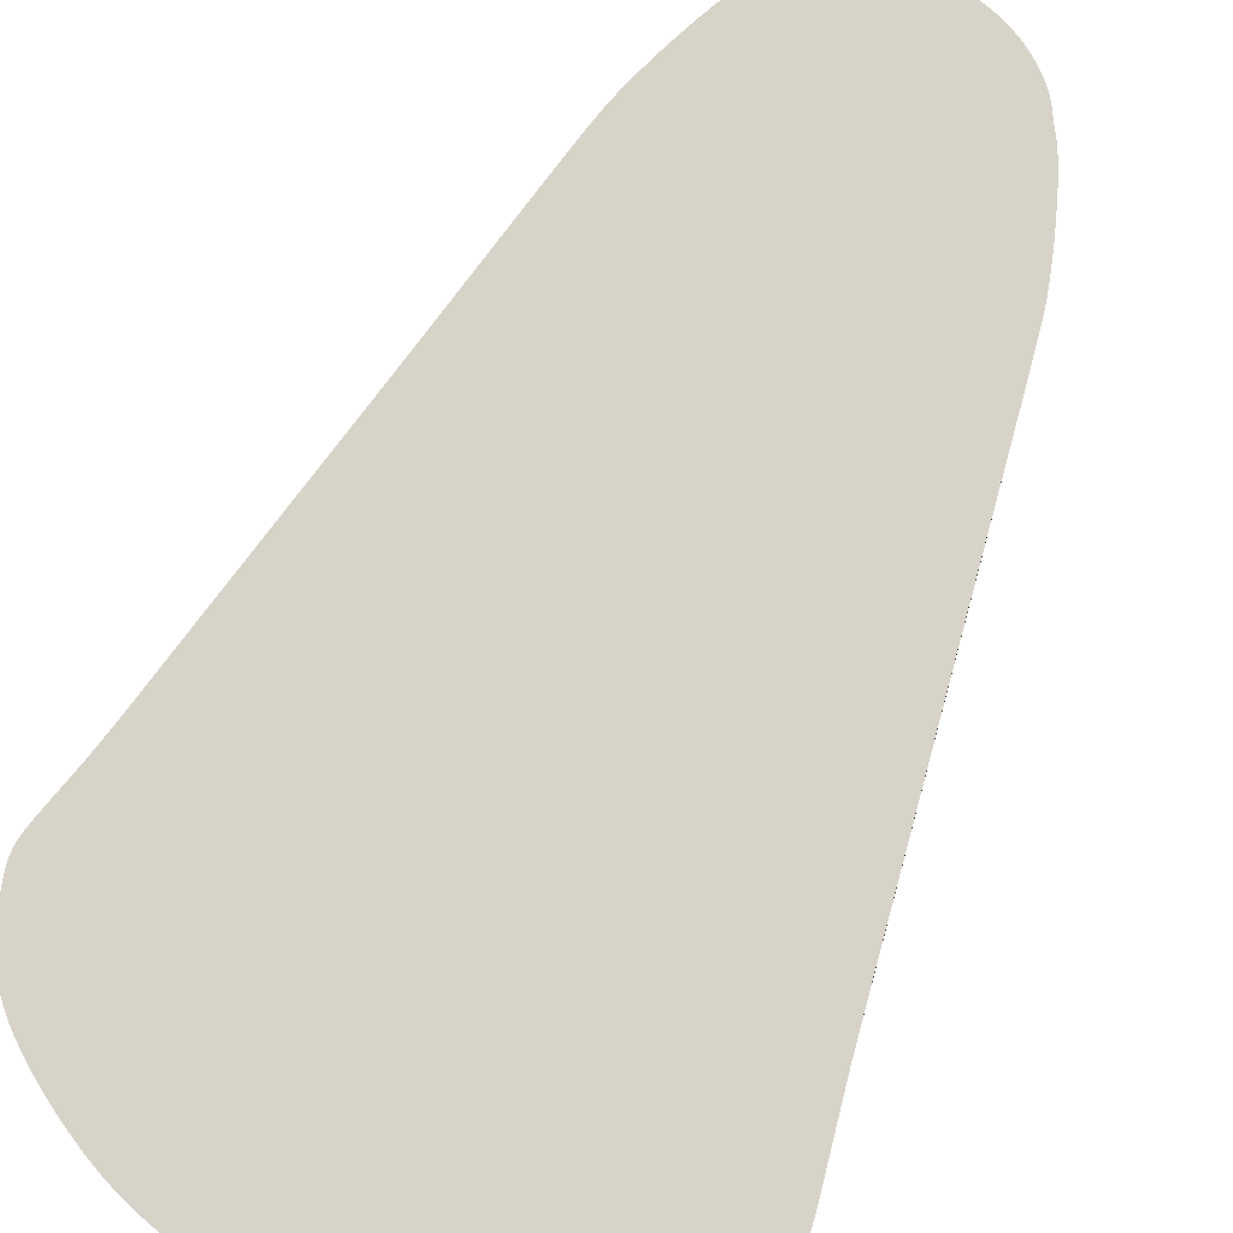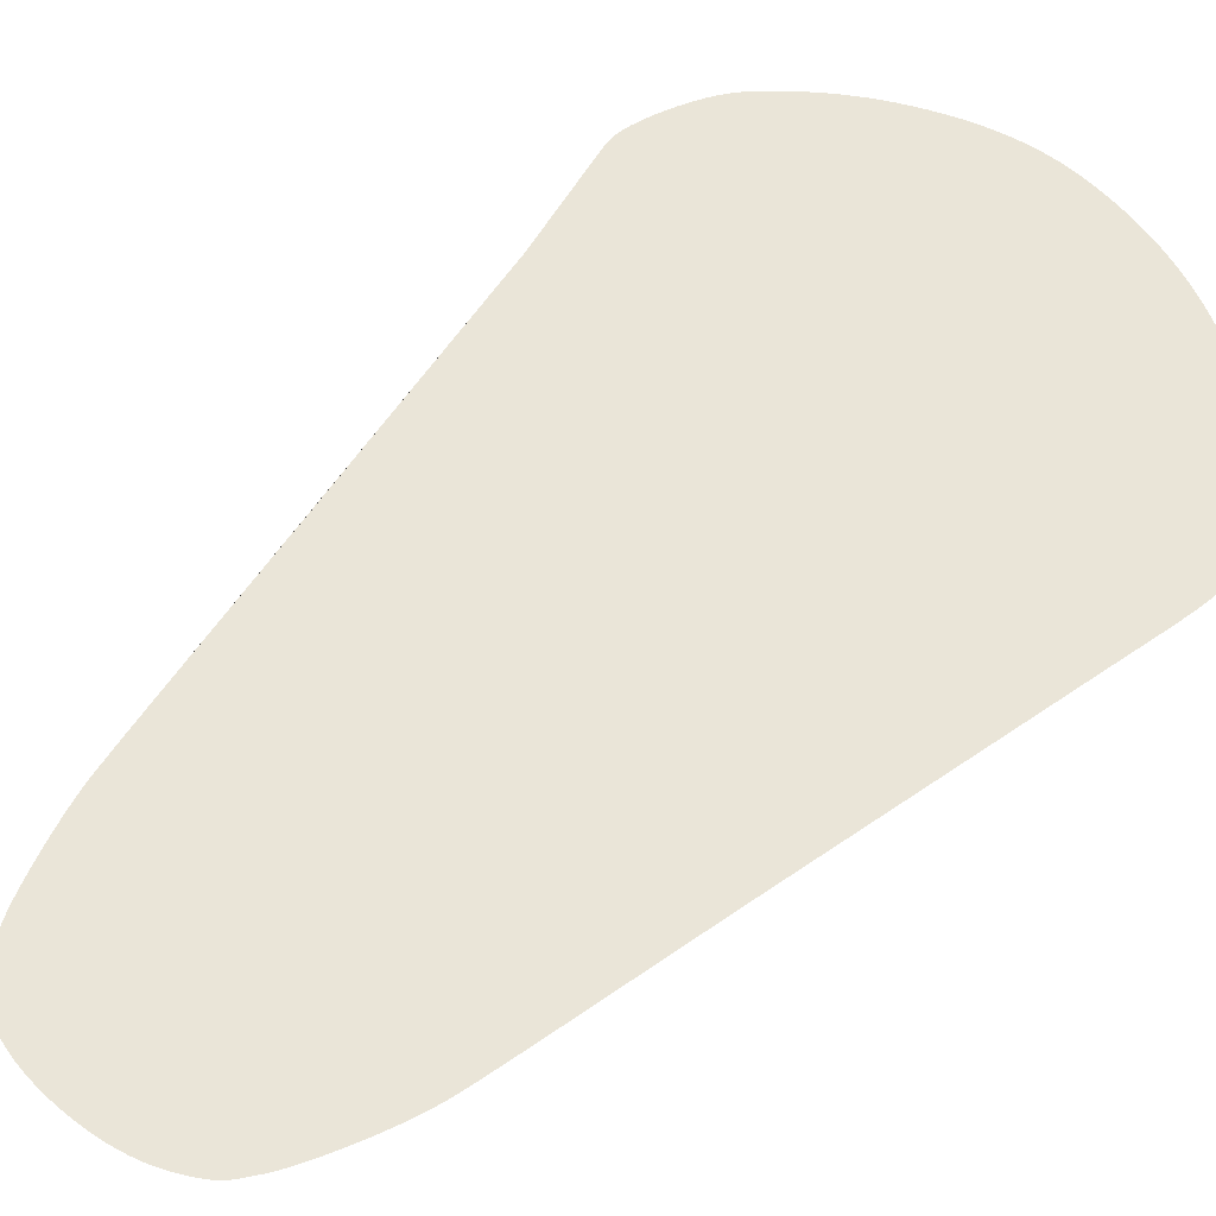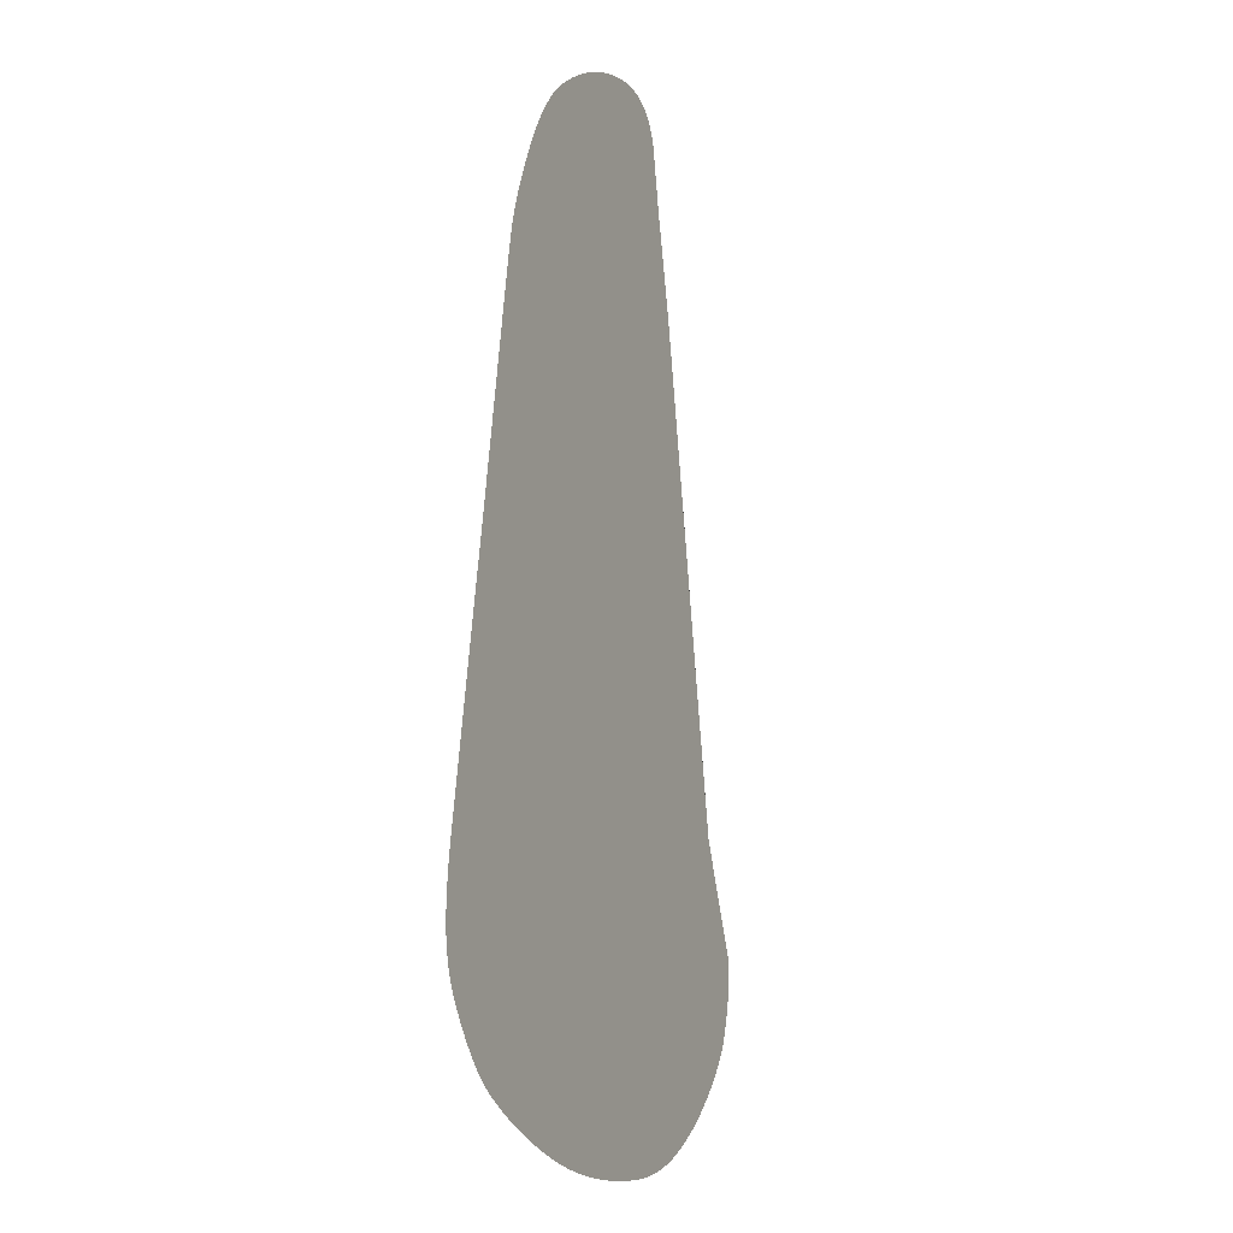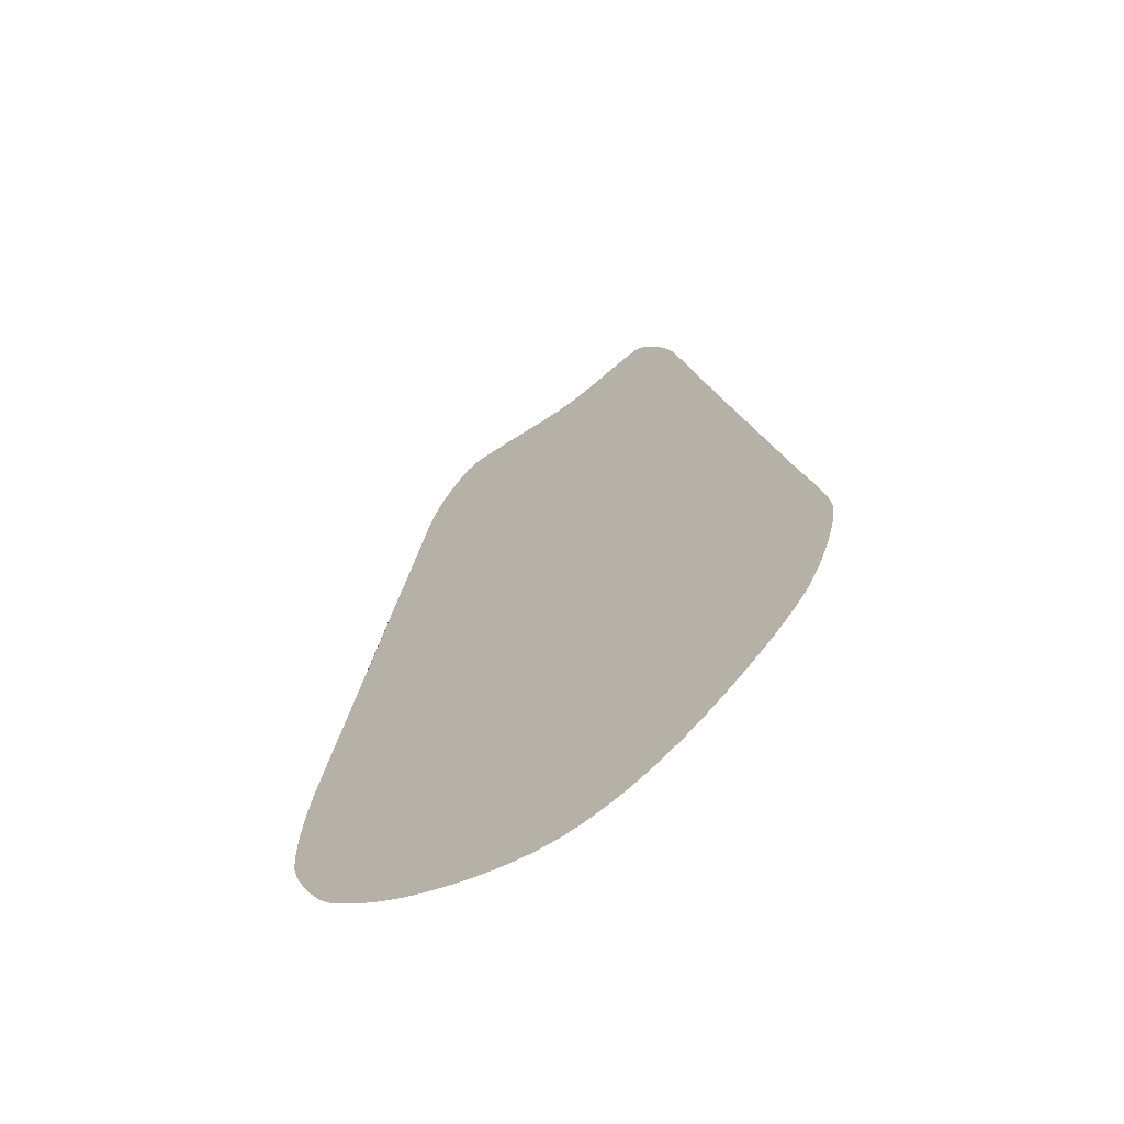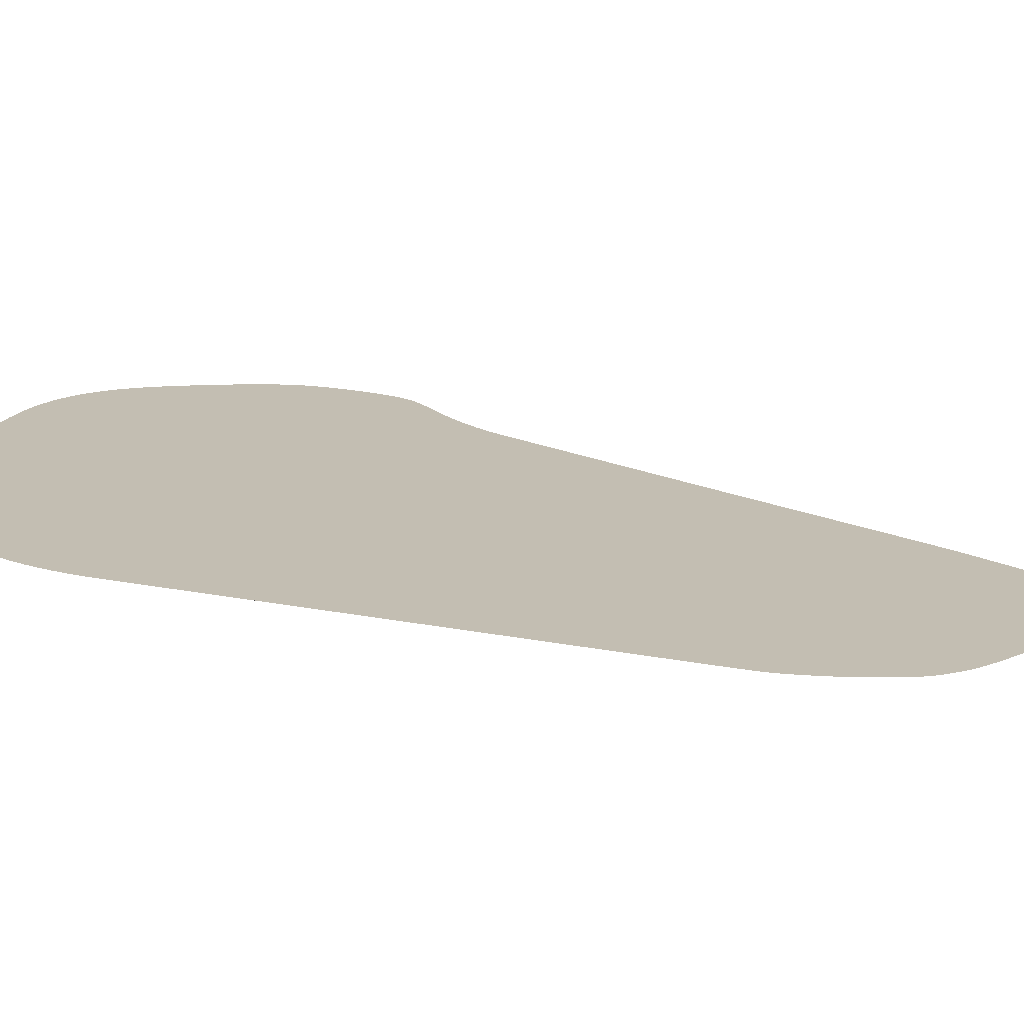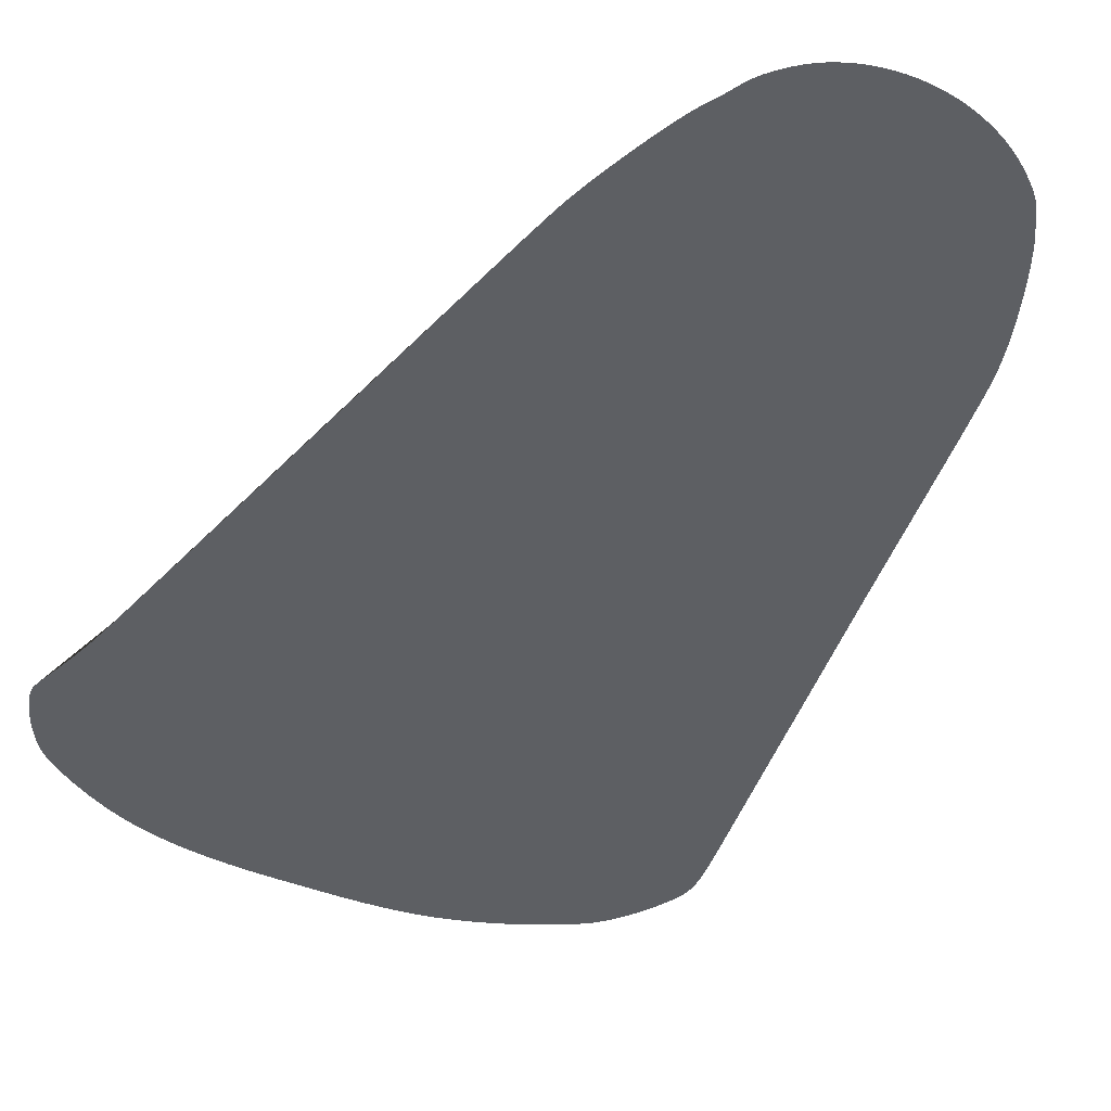
<metadata>
{"format":"obj","ext":"obj","renderer":"f3d","projection":"perspective","resolution":1024,"background":"white","views":[{"elev":78.9,"azim":-153.9,"up":"+Y"},{"elev":56.8,"azim":43.1,"up":"+Y"},{"elev":-6.4,"azim":114.8,"up":"+Z"},{"elev":-67.3,"azim":36.7,"up":"+Z"},{"elev":16.1,"azim":-55.4,"up":"+Y"},{"elev":-41.6,"azim":-27.9,"up":"+Y"}]}
</metadata>
<code>
o Waypoints8_Waypoints1.008
v -89.17 2.294 -61.49
v -88 2.294 -55.45
v -86.78 2.294 -49.1
v -85.51 2.294 -42.47
v -84.18 2.294 -35.6
v -82.82 2.294 -28.5
v -81.42 2.294 -21.22
v -79.99 2.294 -13.77
v -78.53 2.294 -6.176
v -77.05 2.294 1.524
v -75.56 2.294 9.306
v -74.05 2.294 17.14
v -72.54 2.294 25.01
v -70.99 2.294 33.1
v -69.39 2.294 41.55
v -67.75 2.294 50.19
v -66.11 2.294 58.88
v -64.49 2.294 67.46
v -62.92 2.294 75.77
v -61.41 2.294 83.67
v -60.01 2.294 90.99
v -58.74 2.294 97.59
v -57.61 2.294 103.3
v -56.66 2.294 108
v -55.92 2.294 111.5
v -55.23 2.322 114.3
v -54.33 2.401 117.5
v -53.23 2.526 121
v -51.97 2.691 124.8
v -50.6 2.89 128.6
v -49.15 3.117 132.5
v -47.65 3.367 136.3
v -46.14 3.633 139.9
v -44.66 3.911 143.3
v -43.23 4.193 146.2
v -41.91 4.475 148.6
v -40.72 4.75 150.4
v -39.76 4.998 151.7
v -38.96 5.241 152.9
v -38.25 5.483 154
v -37.6 5.729 155
v -36.96 5.984 155.9
v -36.29 6.253 156.8
v -35.54 6.541 157.7
v -34.66 6.852 158.7
v -33.62 7.192 159.7
v -32.36 7.566 160.8
v -30.84 7.979 161.9
v -29.02 8.435 163.2
v -26.91 8.922 164.6
v -24.71 9.393 165.7
v -22.43 9.842 166.8
v -20.07 10.26 167.7
v -17.65 10.66 168.4
v -15.19 11.01 169
v -12.68 11.33 169.6
v -10.15 11.6 170
v -7.603 11.82 170.3
v -5.056 11.98 170.5
v -2.518 12.08 170.6
v -0.001293 12.12 170.6
v 2.512 12.09 170.6
v 5.04 11.98 170.5
v 7.573 11.81 170.2
v 10.1 11.59 169.9
v 12.62 11.31 169.5
v 15.11 10.98 168.9
v 17.57 10.62 168.3
v 19.98 10.23 167.5
v 22.34 9.802 166.6
v 24.64 9.359 165.6
v 26.87 8.901 164.5
v 29.01 8.435 163.2
v 30.89 8.002 162
v 32.46 7.608 160.9
v 33.78 7.248 159.9
v 34.88 6.917 158.9
v 35.79 6.611 158
v 36.57 6.325 157.1
v 37.26 6.053 156.1
v 37.89 5.792 155.2
v 38.51 5.536 154.1
v 39.16 5.281 153
v 39.87 5.021 151.8
v 40.69 4.752 150.4
v 41.67 4.477 148.7
v 42.81 4.196 146.5
v 44.1 3.914 143.8
v 45.49 3.637 140.8
v 46.94 3.37 137.4
v 48.43 3.12 133.8
v 49.92 2.892 130
v 51.36 2.693 126.2
v 52.73 2.527 122.3
v 53.98 2.402 118.4
v 55.09 2.322 114.7
v 56.01 2.294 111.1
v 56.74 2.294 107.9
v 57.67 2.294 103.4
v 58.78 2.294 97.74
v 60.05 2.294 91.19
v 61.44 2.294 83.86
v 62.93 2.294 75.93
v 64.5 2.294 67.57
v 66.11 2.294 58.94
v 67.75 2.294 50.2
v 69.39 2.294 41.52
v 70.99 2.294 33.07
v 72.54 2.294 25.01
v 74.05 2.294 17.21
v 75.55 2.294 9.431
v 77.05 2.294 1.709
v 78.53 2.294 -5.932
v 79.99 2.294 -13.47
v 81.42 2.294 -20.86
v 82.82 2.294 -28.1
v 84.18 2.294 -35.15
v 85.5 2.294 -41.99
v 86.78 2.294 -48.58
v 88 2.294 -54.9
v 89.16 2.294 -60.93
v 90.27 2.346 -66.5
v 91.31 2.492 -71.51
v 92.28 2.717 -76
v 93.18 3.008 -80.02
v 93.99 3.351 -83.6
v 94.72 3.73 -86.8
v 95.34 4.131 -89.66
v 95.86 4.541 -92.22
v 96.26 4.945 -94.53
v 96.54 5.329 -96.64
v 96.7 5.678 -98.58
v 96.72 5.979 -100.4
v 96.52 6.258 -102.4
v 96.04 6.552 -104.7
v 95.3 6.858 -107.3
v 94.34 7.173 -110.1
v 93.17 7.494 -113
v 91.83 7.82 -116.1
v 90.35 8.147 -119.1
v 88.74 8.473 -122
v 87.04 8.794 -124.8
v 85.28 9.109 -127.4
v 83.47 9.415 -129.7
v 81.66 9.708 -131.7
v 79.75 9.994 -133.5
v 77.64 10.28 -135.3
v 75.34 10.56 -137.1
v 72.88 10.84 -138.9
v 70.26 11.13 -140.8
v 67.49 11.42 -142.6
v 64.59 11.72 -144.4
v 61.57 12.02 -146.2
v 58.44 12.33 -147.9
v 55.21 12.66 -149.6
v 51.9 13 -151.2
v 48.53 13.35 -152.8
v 44.7 13.76 -154.4
v 40.82 14.18 -155.9
v 36.88 14.6 -157.2
v 32.9 15.01 -158.3
v 28.87 15.41 -159.3
v 24.81 15.79 -160.1
v 20.72 16.13 -160.8
v 16.61 16.43 -161.4
v 12.48 16.68 -161.8
v 8.337 16.87 -162.2
v 4.189 16.99 -162.4
v 0.04063 17.03 -162.6
v -4.085 16.99 -162.6
v -8.205 16.86 -162.4
v -12.32 16.67 -162.1
v -16.41 16.41 -161.7
v -20.49 16.11 -161
v -24.55 15.76 -160.3
v -28.58 15.38 -159.4
v -32.58 14.98 -158.3
v -36.55 14.56 -157.1
v -40.48 14.15 -155.8
v -44.36 13.74 -154.4
v -48.19 13.35 -152.8
v -51.5 13.02 -151.3
v -54.76 12.69 -149.7
v -57.96 12.36 -148
v -61.09 12.04 -146.2
v -64.13 11.72 -144.4
v -67.06 11.41 -142.5
v -69.87 11.1 -140.5
v -72.55 10.79 -138.6
v -75.07 10.49 -136.7
v -77.42 10.19 -134.8
v -79.59 9.903 -132.9
v -81.56 9.618 -131.1
v -83.42 9.326 -129.2
v -85.28 9.019 -126.8
v -87.09 8.7 -124.2
v -88.83 8.373 -121.4
v -90.48 8.043 -118.4
v -91.99 7.714 -115.4
v -93.35 7.39 -112.4
v -94.51 7.074 -109.5
v -95.46 6.771 -106.7
v -96.17 6.484 -104.3
v -96.6 6.219 -102.1
v -96.72 5.979 -100.4
v -96.63 5.706 -98.77
v -96.42 5.375 -96.98
v -96.11 5.001 -94.99
v -95.7 4.6 -92.76
v -95.19 4.187 -90.26
v -94.58 3.779 -87.43
v -93.89 3.391 -84.24
v -93.1 3.038 -80.65
v -92.24 2.736 -76.63
v -91.29 2.501 -72.12
v -90.26 2.349 -67.09
f 1 216 215 214 213 212 211 210 209 208 207 206 205 204 203 202 201 200 199 198 197 196 195 194 193 192 191 190 189 188 187 186 185 184 183 182 181 180 179 178 177 176 175 174 173 172 171 170 169 168 167 166 165 164 163 162 161 160 159 158 157 156 155 154 153 152 151 150 149 148 147 146 145 144 143 142 141 140 139 138 137 136 135 134 133 132 131 130 129 128 127 126 125 124 123 122 121 120 119 118 117 116 115 114 113 112 111 110 109 108 107 106 105 104 103 102 101 100 99 98 97 96 95 94 93 92 91 90 89 88 87 86 85 84 83 82 81 80 79 78 77 76 75 74 73 72 71 70 69 68 67 66 65 64 63 62 61 60 59 58 57 56 55 54 53 52 51 50 49 48 47 46 45 44 43 42 41 40 39 38 37 36 35 34 33 32 31 30 29 28 27 26 25 24 23 22 21 20 19 18 17 16 15 14 13 12 11 10 9 8 7 6 5 4 3 2

</code>
